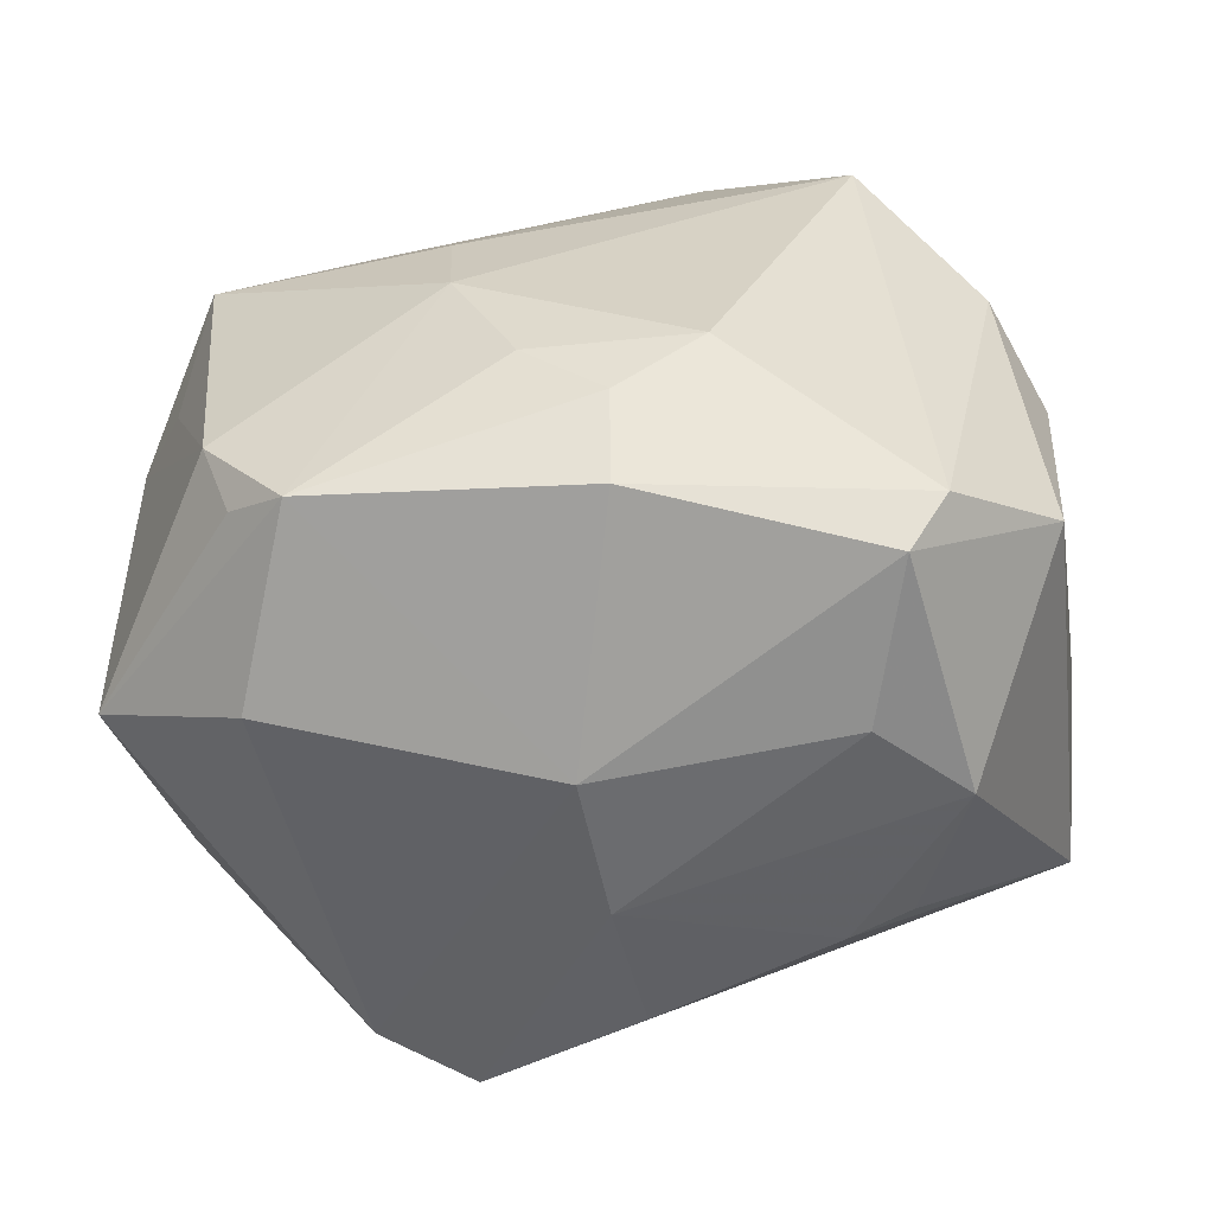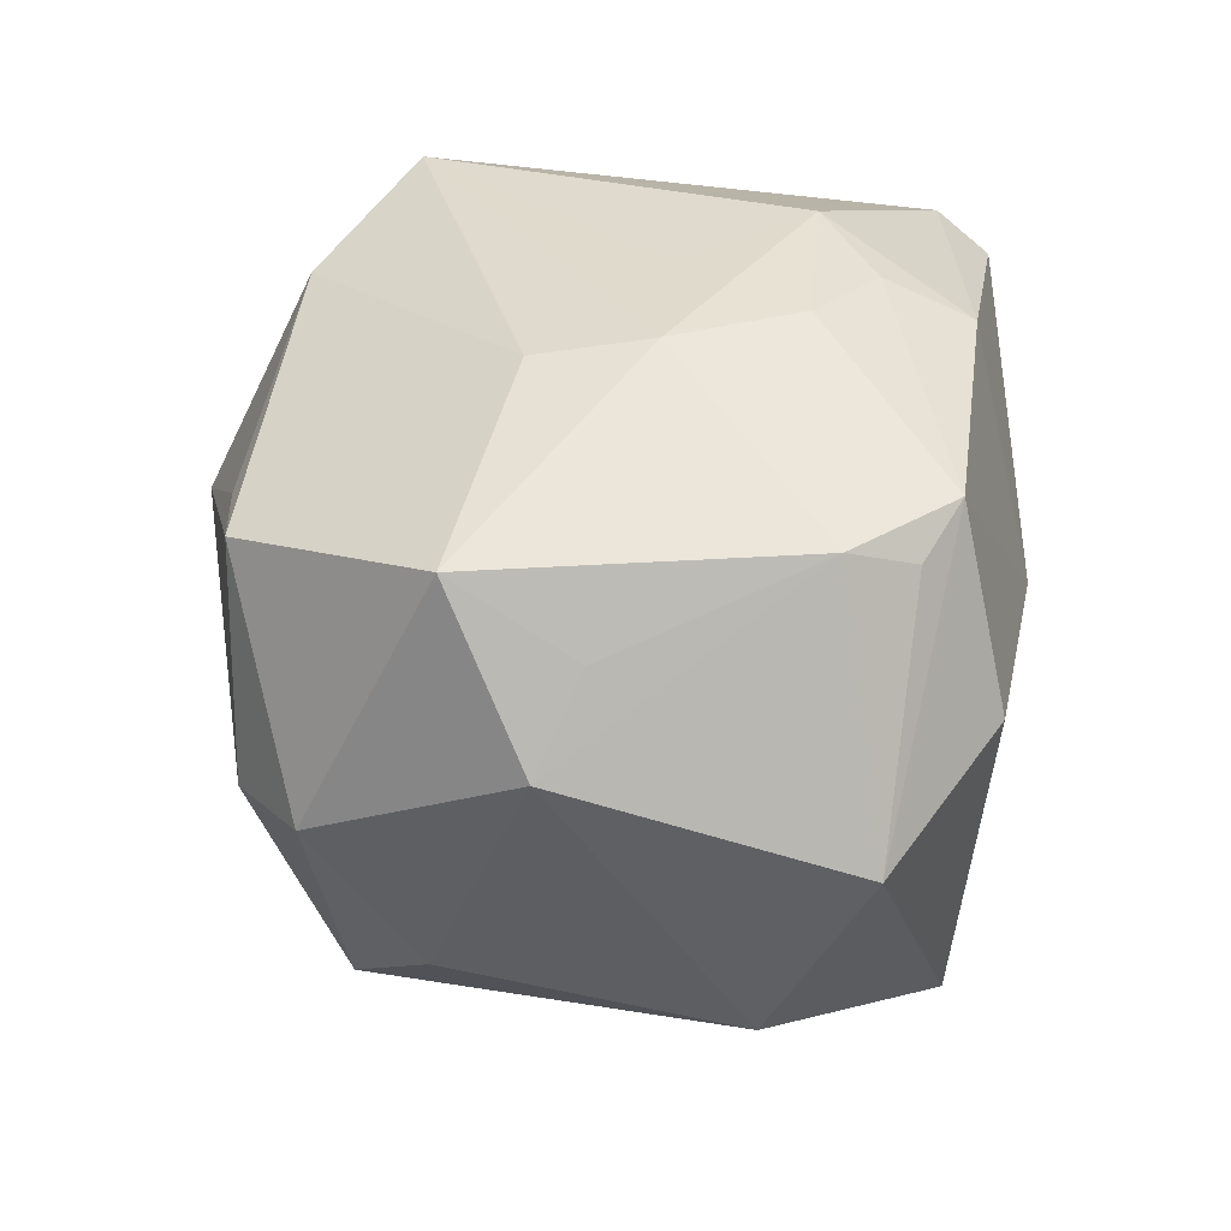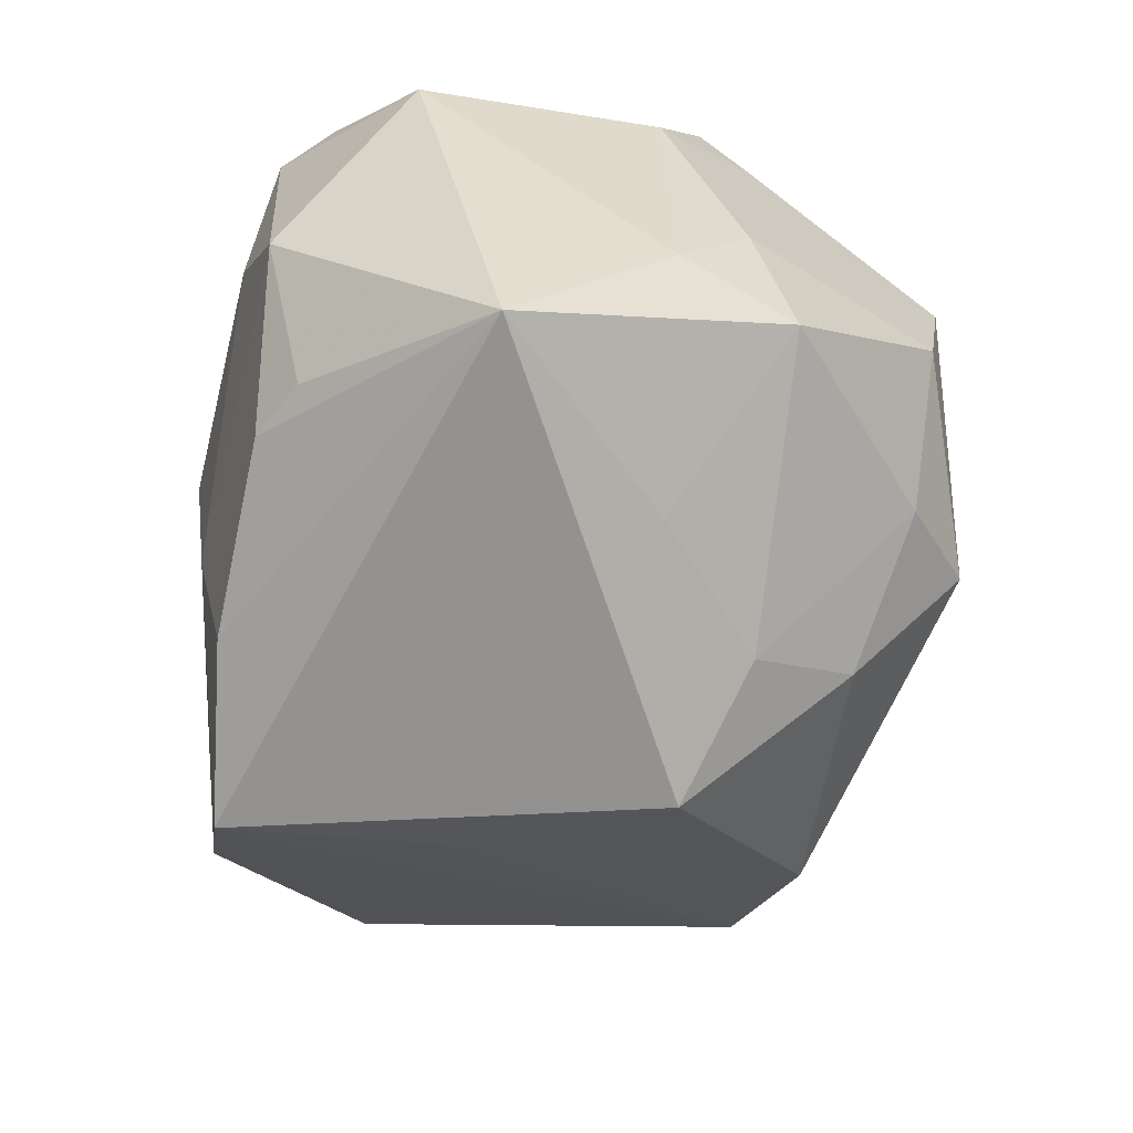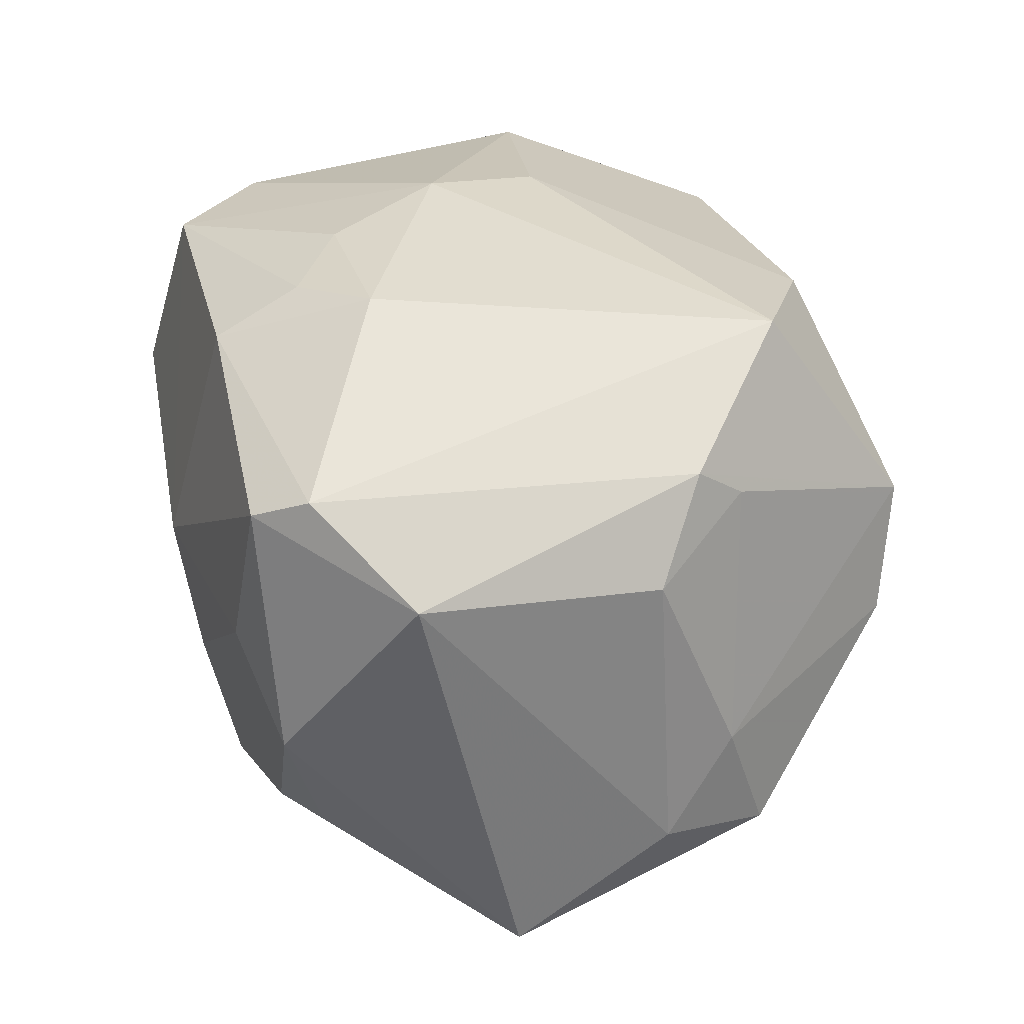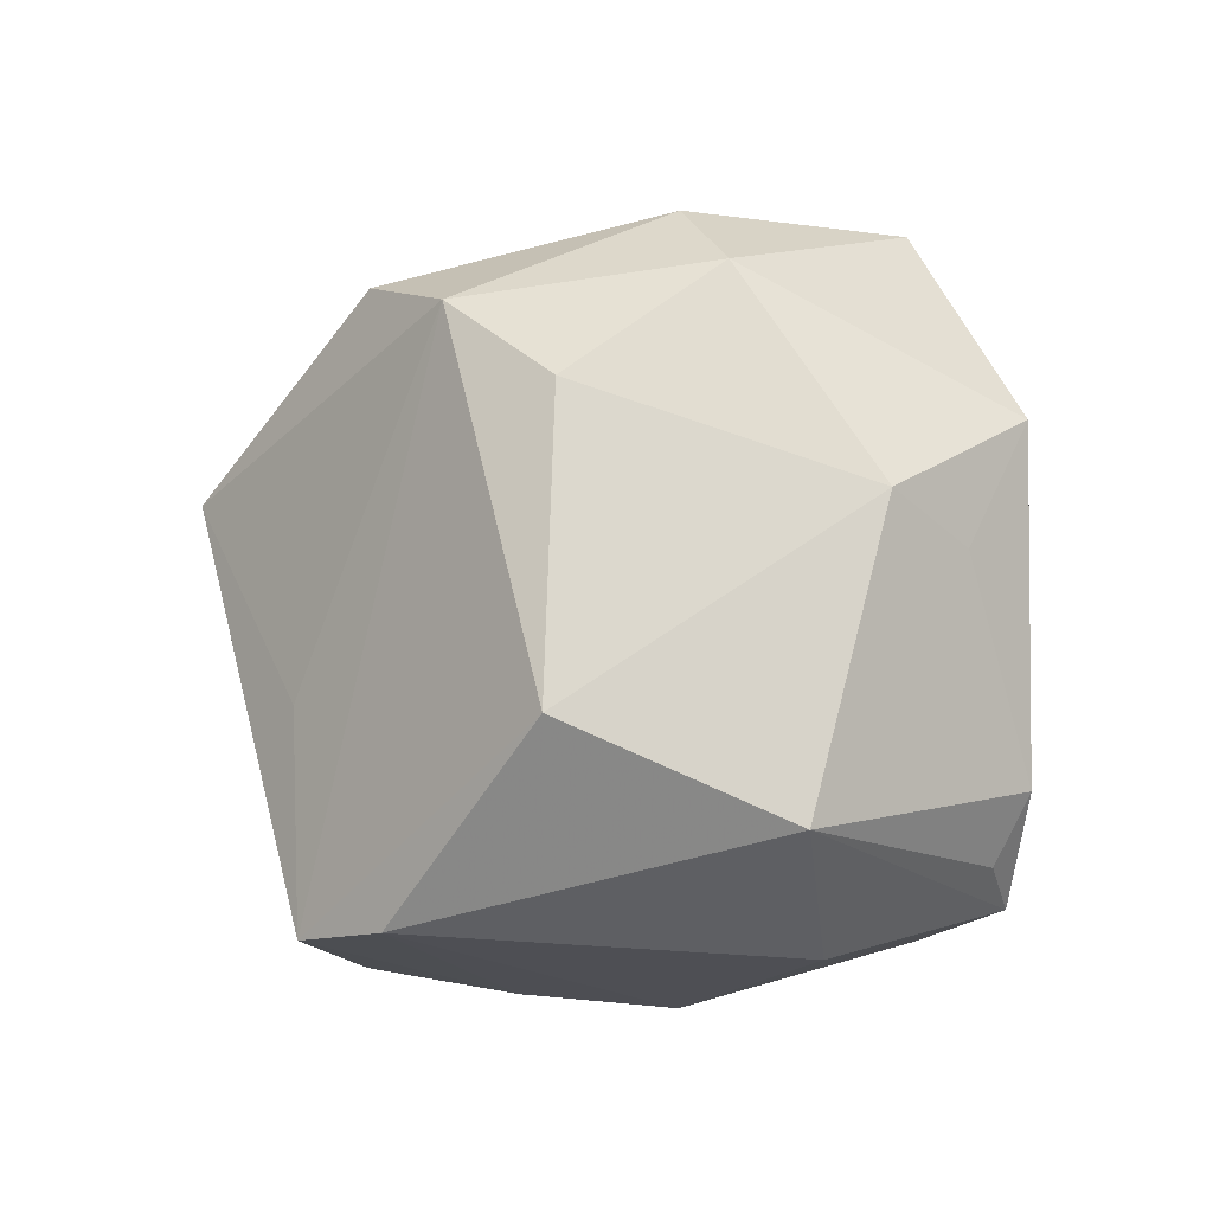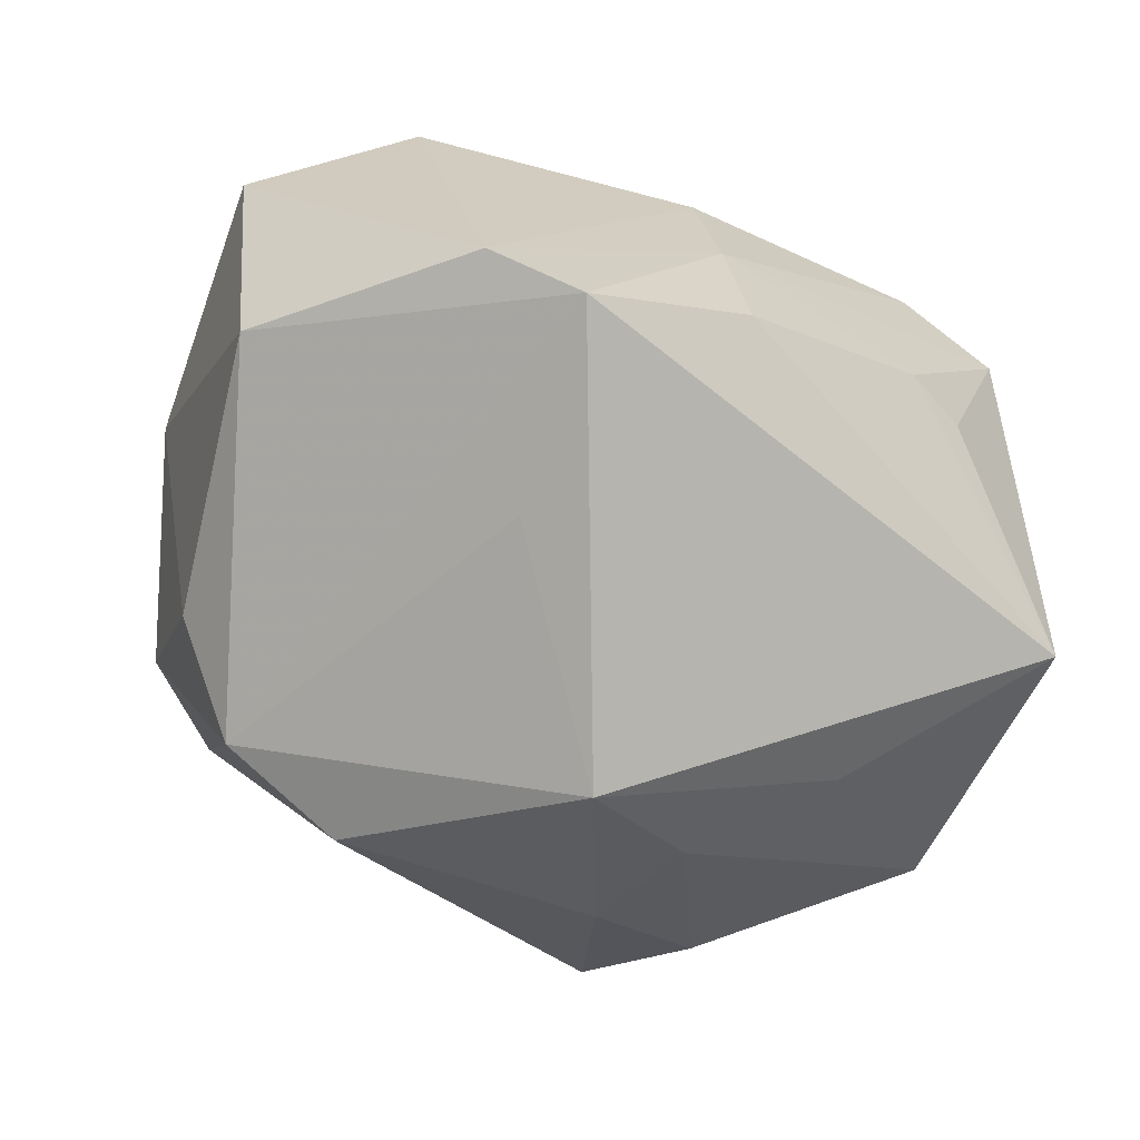
<metadata>
{"format":"obj","ext":"obj","renderer":"f3d","projection":"perspective","resolution":1024,"background":"white","views":[{"elev":31.6,"azim":-1.3,"up":"+Z"},{"elev":32.0,"azim":-89.1,"up":"+Z"},{"elev":-48.8,"azim":76.9,"up":"+Z"},{"elev":38.2,"azim":69.2,"up":"+Z"},{"elev":-5.7,"azim":-107.0,"up":"+Y"},{"elev":-74.8,"azim":-24.0,"up":"+Z"}]}
</metadata>
<code>
v 0.02003 0.02393 -0.0131
v 0.02084 -0.02355 -0.01246
v 0.02222 0.02732 0.01005
v 0.03393 0.007606 -0.001859
v -0.02871 0.0228 -0.002108
v 0.01367 0.01242 -0.02559
v -0.01891 0.02763 0.01522
v 0.02126 -0.02314 0.02155
v -0.02245 -0.02154 0.02078
v 0.02556 0.02494 0.0002699
v 0.005924 -0.01296 0.02824
v 0.02745 0.01018 0.01799
v -0.0009671 -0.02415 0.02295
v 0.03014 -0.01757 0.01593
v -0.01191 0.007585 0.02545
v 0.003101 0.03219 0.006507
v -0.0009439 -0.02792 -0.009228
v 0.004476 0.008823 -0.03277
v -0.02649 -0.0186 0.01798
v -0.006998 -0.012 0.02659
v 0.00742 0.02416 0.02241
v -0.01271 0.02796 0.01503
v -0.021 0.02039 -0.02033
v 0.03454 -0.01112 -0.01778
v 0.0159 -0.02588 -0.01319
v -0.02181 0.02766 -0.003311
v -0.0005058 -0.002343 0.02731
v 0.02249 0.003389 -0.02234
v -0.03242 0.002962 0.01379
v 0.01309 0.02996 -0.01167
v 0.03213 0.001597 0.01418
v 0.0183 -0.027 0.01924
v -0.00839 -0.007007 -0.02802
v -0.02585 -0.0249 0.005567
v 0.01033 0.02126 -0.02175
v 0.01635 -0.02861 0.006334
v 0.02788 0.006249 0.02114
v -0.01169 -0.001669 0.02679
v -0.0008251 -0.01715 0.02624
v 0.03396 0.0108 -0.01193
v -0.03023 0.01246 0.01937
v -0.02853 -0.01334 0.02004
v -0.003347 -0.02903 0.002581
v 0.0239 -0.02718 0.0001017
v -0.01815 -0.02305 -0.02365
v -0.01056 -0.02367 -0.02797
v -0.02791 0.01423 -0.01417
v -0.01059 0.02312 -0.02319
v -0.03708 -0.01629 0.0002855
v 0.001764 -0.02595 -0.02028
v -0.03219 -0.008743 -0.01625
v 0.01849 0.01655 0.02696
v 0.0359 0.001403 -0.008916
v -0.03577 0.006466 0.006804
f 40 4 53
f 10 4 40
f 51 23 46
f 54 51 49
f 31 14 53
f 53 4 31
f 32 14 8
f 3 10 30
f 30 16 3
f 3 4 10
f 7 16 26
f 26 16 30
f 22 16 7
f 44 14 32
f 49 51 45
f 45 51 46
f 41 15 7
f 23 51 47
f 51 54 47
f 46 23 33
f 33 18 46
f 23 18 33
f 14 31 37
f 52 8 37
f 37 8 14
f 37 3 52
f 52 3 21
f 21 3 16
f 16 22 21
f 21 22 7
f 21 15 52
f 7 15 21
f 48 26 30
f 23 26 48
f 30 35 48
f 48 18 23
f 48 35 18
f 32 43 36
f 36 44 32
f 24 44 2
f 53 14 24
f 14 44 24
f 24 40 53
f 28 40 24
f 24 18 28
f 46 18 24
f 17 45 46
f 43 45 17
f 17 36 43
f 44 36 17
f 46 24 50
f 50 17 46
f 54 41 5
f 5 47 54
f 7 26 5
f 5 41 7
f 5 26 23
f 23 47 5
f 1 35 30
f 30 10 1
f 10 40 1
f 18 35 6
f 6 40 28
f 28 18 6
f 6 1 40
f 35 1 6
f 32 8 13
f 13 43 32
f 13 9 43
f 34 9 49
f 43 9 34
f 49 45 34
f 34 45 43
f 42 54 49
f 12 37 31
f 3 37 12
f 12 31 4
f 4 3 12
f 44 17 25
f 17 50 25
f 2 44 25
f 25 24 2
f 25 50 24
f 11 8 52
f 11 13 8
f 49 9 19
f 19 42 49
f 9 42 19
f 29 41 54
f 54 42 29
f 29 42 41
f 27 11 52
f 9 13 39
f 13 11 39
f 38 42 9
f 15 41 38
f 41 42 38
f 11 27 38
f 52 15 38
f 38 27 52
f 9 39 20
f 20 38 9
f 20 39 11
f 11 38 20

</code>
